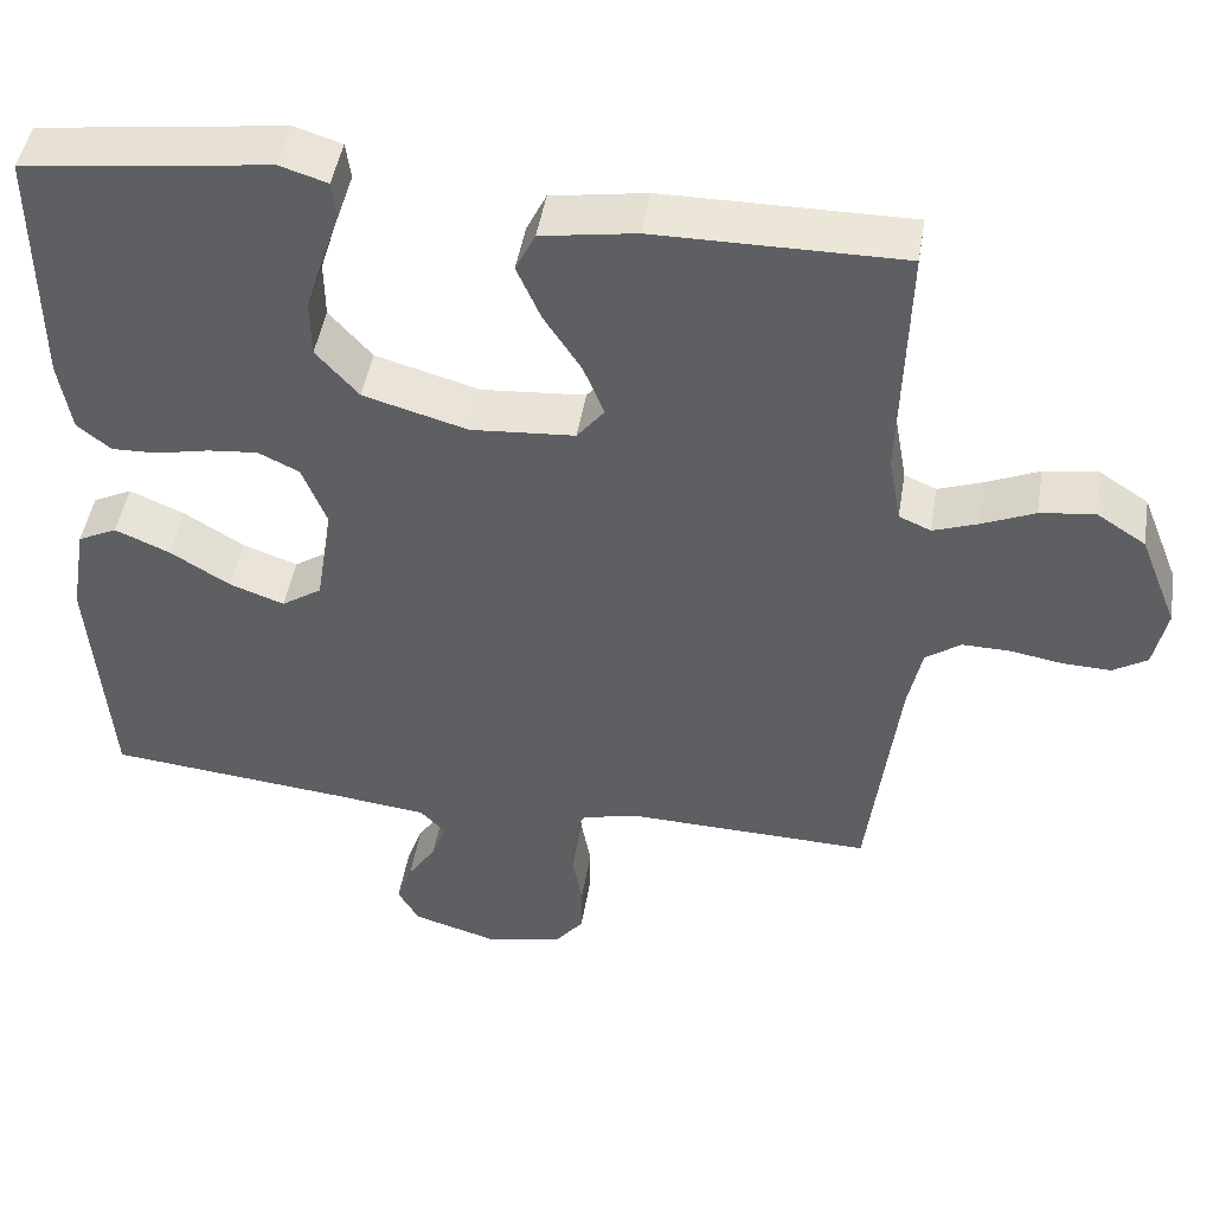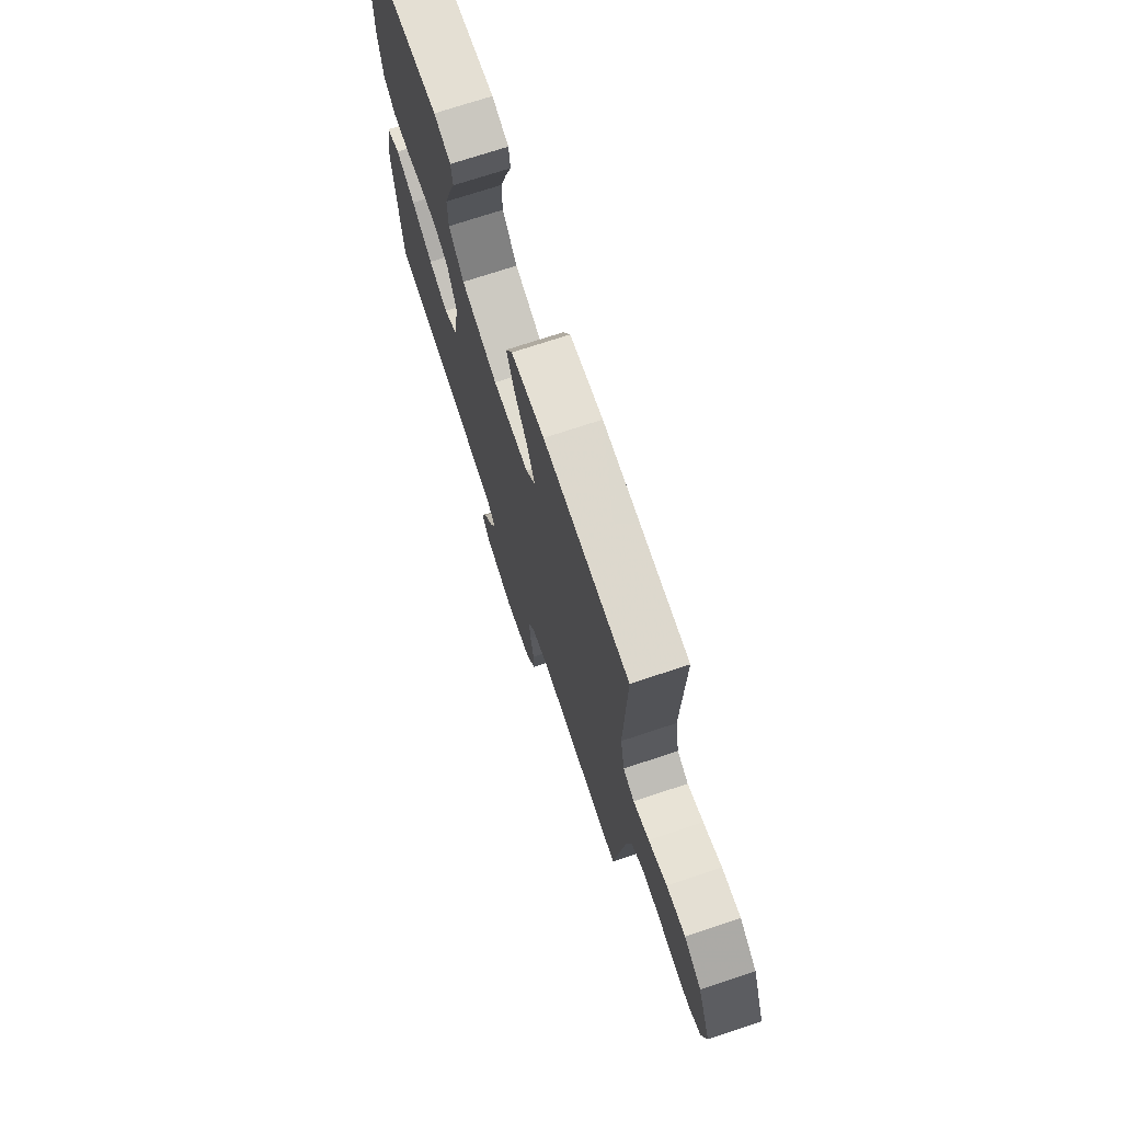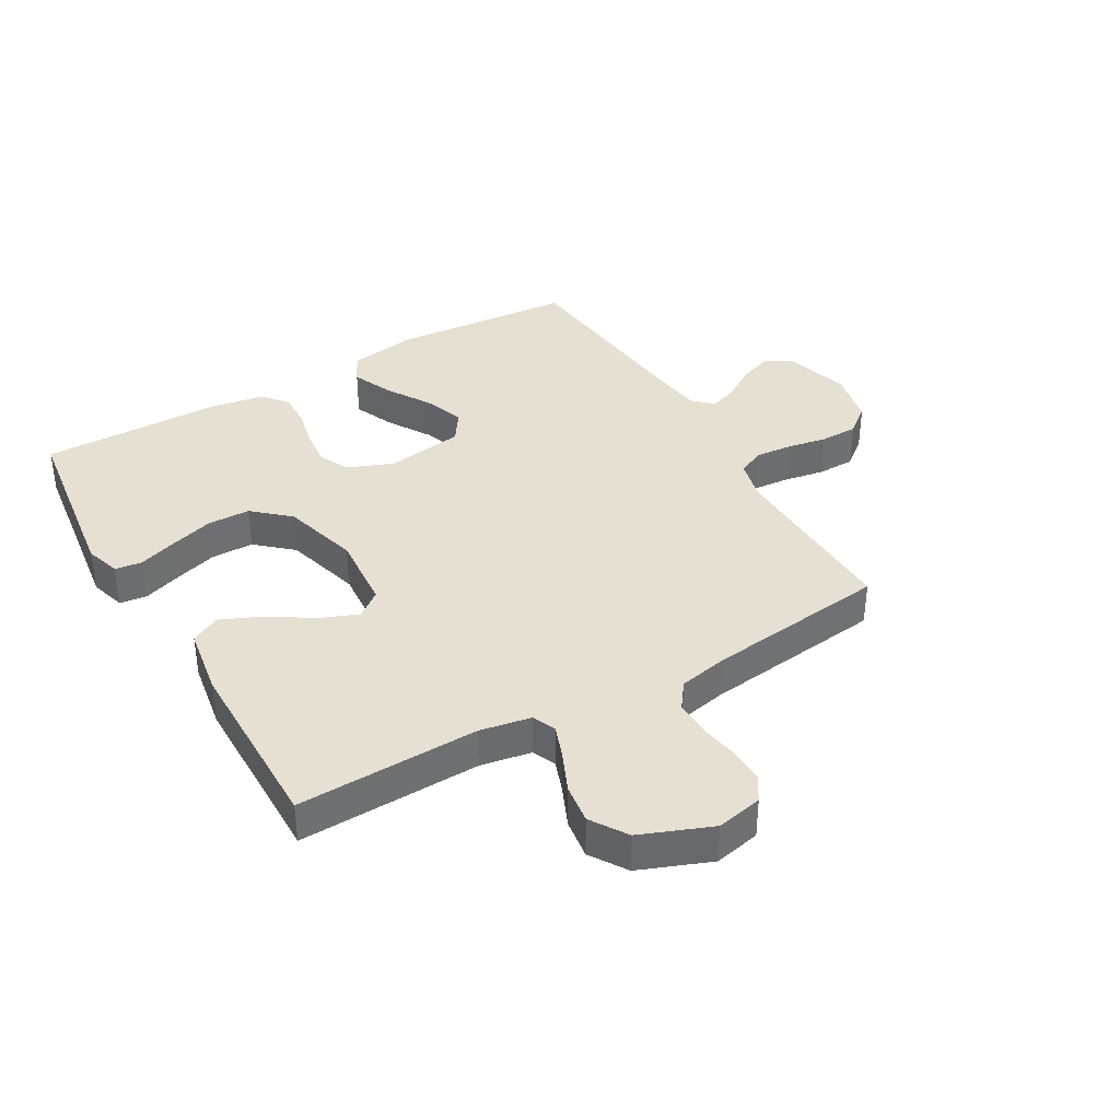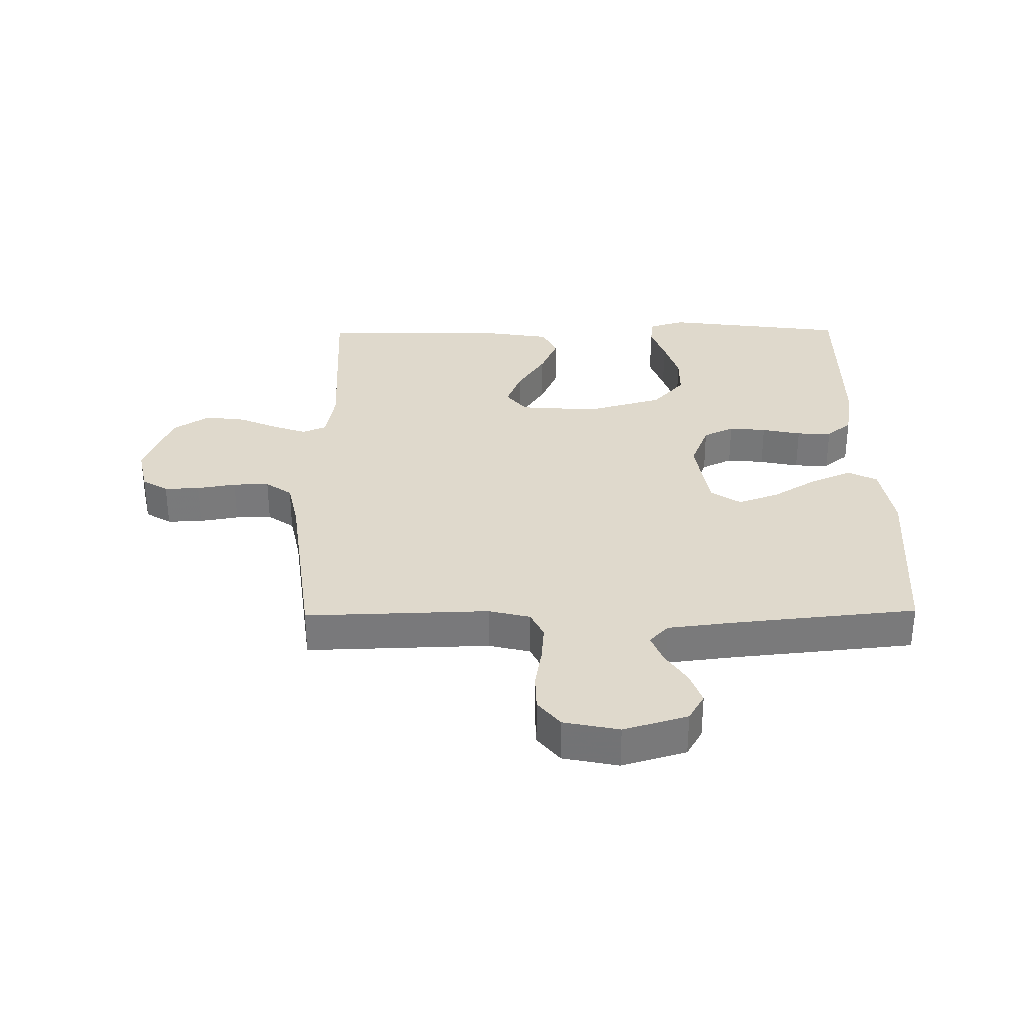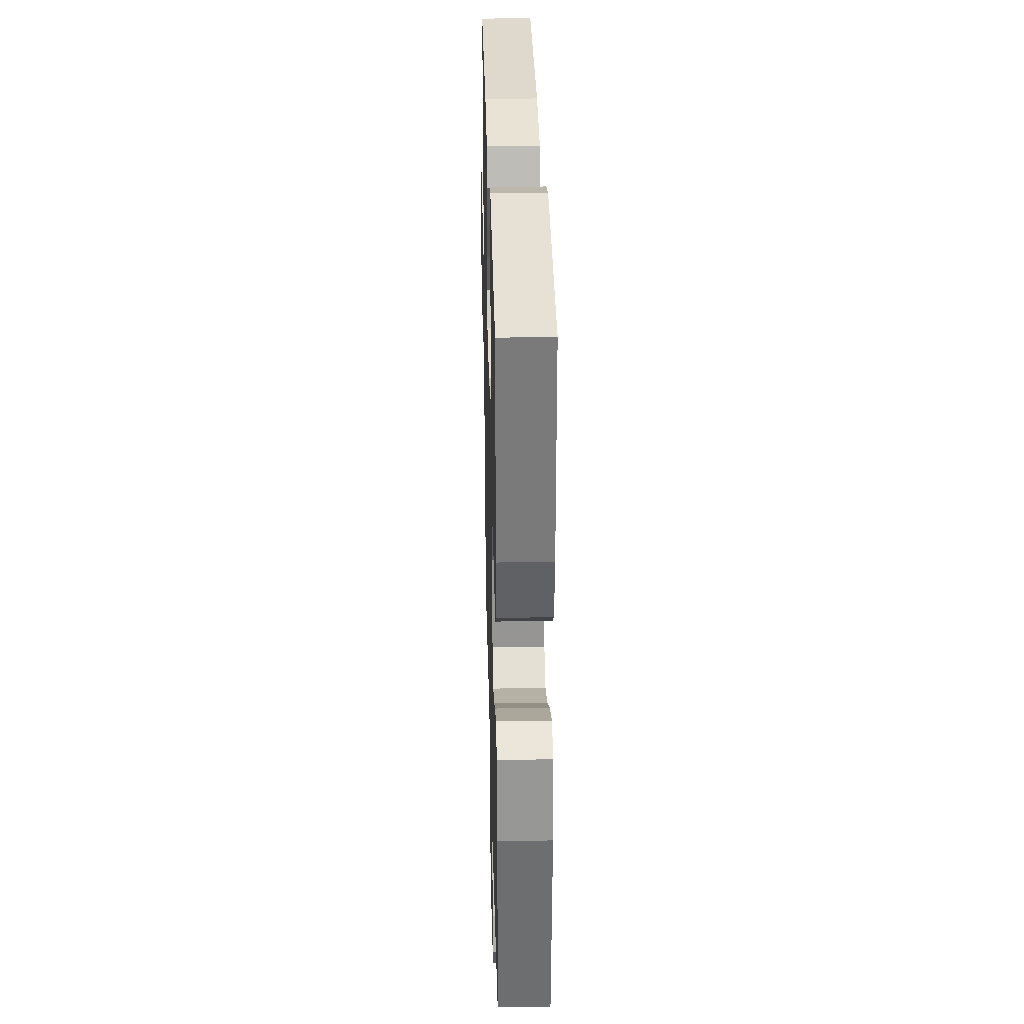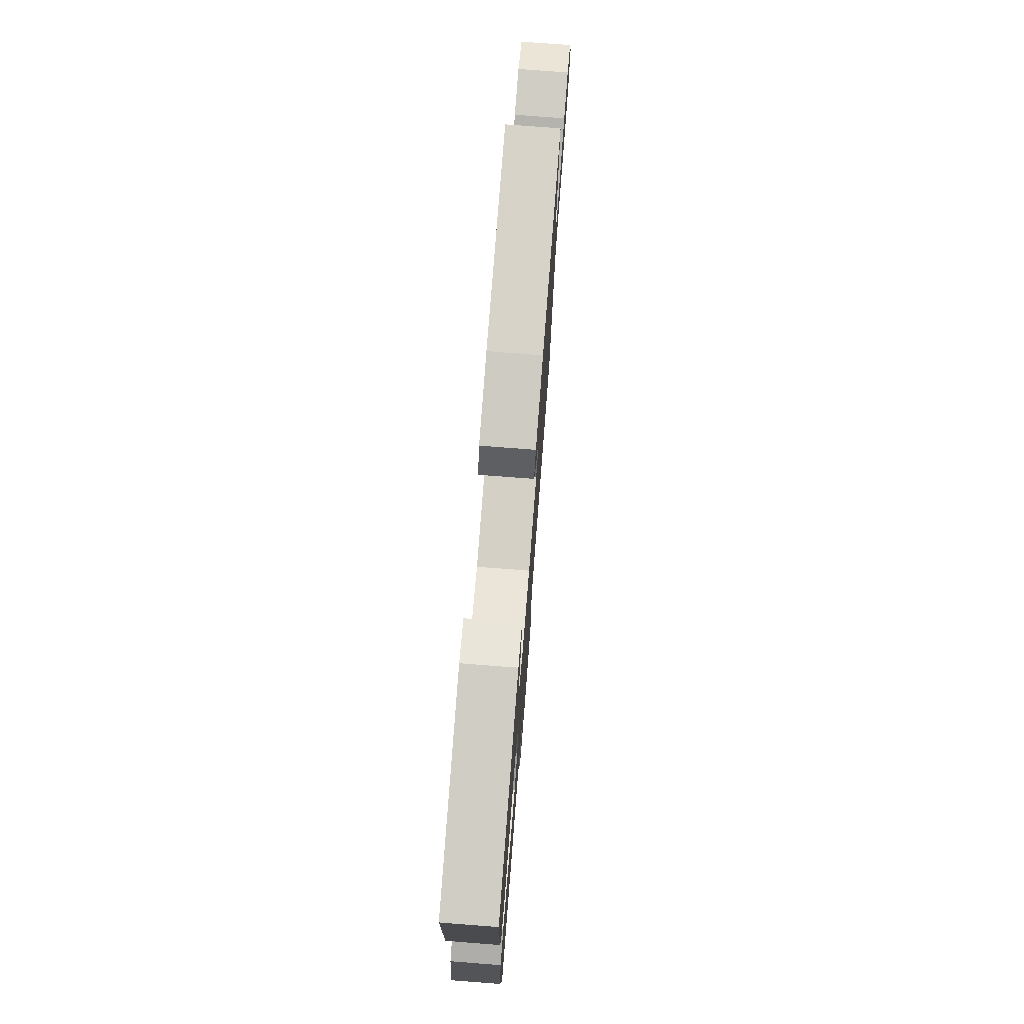
<metadata>
{"format":"obj","ext":"obj","renderer":"f3d","projection":"perspective","resolution":1024,"background":"white","views":[{"elev":46.7,"azim":9.3,"up":"+Z"},{"elev":72.7,"azim":71.7,"up":"+Z"},{"elev":37.7,"azim":60.0,"up":"+Y"},{"elev":32.3,"azim":179.2,"up":"+Y"},{"elev":31.6,"azim":-91.4,"up":"+Z"},{"elev":75.9,"azim":-85.6,"up":"+Z"}]}
</metadata>
<code>
v 0.5 0.07 -0.5
v 0.2 0.07 -0.492
v 0.132 0.07 -0.509
v 0.111 0.07 -0.553
v 0.116 0.07 -0.614
v 0.128 0.07 -0.68
v 0.127 0.07 -0.742
v 0.091 0.07 -0.787
v 0 0.07 -0.806
v -0.105 0.07 -0.775
v -0.131 0.07 -0.73
v -0.112 0.07 -0.677
v -0.077 0.07 -0.623
v -0.059 0.07 -0.576
v -0.09 0.07 -0.543
v -0.2 0.07 -0.53
v -0.5 0.07 -0.5
v -0.523 0.07 -0.2
v -0.504 0.07 -0.087
v -0.456 0.07 -0.063
v -0.389 0.07 -0.092
v -0.316 0.07 -0.137
v -0.249 0.07 -0.161
v -0.2 0.07 -0.128
v -0.18 0.07 0
v -0.21 0.07 0.076
v -0.26 0.07 0.1
v -0.321 0.07 0.094
v -0.385 0.07 0.08
v -0.442 0.07 0.078
v -0.483 0.07 0.111
v -0.498 0.07 0.2
v -0.5 0.07 0.5
v -0.2 0.07 0.54
v -0.142 0.07 0.522
v -0.136 0.07 0.477
v -0.158 0.07 0.413
v -0.18 0.07 0.342
v -0.179 0.07 0.272
v -0.127 0.07 0.213
v 0 0.07 0.177
v 0.127 0.07 0.187
v 0.16 0.07 0.229
v 0.135 0.07 0.292
v 0.089 0.07 0.363
v 0.06 0.07 0.43
v 0.084 0.07 0.479
v 0.2 0.07 0.498
v 0.5 0.07 0.5
v 0.491 0.07 0.2
v 0.506 0.07 0.116
v 0.545 0.07 0.099
v 0.6 0.07 0.119
v 0.664 0.07 0.147
v 0.73 0.07 0.156
v 0.79 0.07 0.117
v 0.836 0.07 0
v 0.82 0.07 -0.076
v 0.778 0.07 -0.102
v 0.72 0.07 -0.1
v 0.656 0.07 -0.089
v 0.597 0.07 -0.088
v 0.554 0.07 -0.119
v 0.537 0.07 -0.2
v 0.5 0 -0.5
v 0.2 0 -0.492
v 0.132 0 -0.509
v 0.111 0 -0.553
v 0.116 0 -0.614
v 0.128 0 -0.68
v 0.127 0 -0.742
v 0.091 0 -0.787
v 0 0 -0.806
v -0.105 0 -0.775
v -0.131 0 -0.73
v -0.112 0 -0.677
v -0.077 0 -0.623
v -0.059 0 -0.576
v -0.09 0 -0.543
v -0.2 0 -0.53
v -0.5 0 -0.5
v -0.523 0 -0.2
v -0.504 0 -0.087
v -0.456 0 -0.063
v -0.389 0 -0.092
v -0.316 0 -0.137
v -0.249 0 -0.161
v -0.2 0 -0.128
v -0.18 0 0
v -0.21 0 0.076
v -0.26 0 0.1
v -0.321 0 0.094
v -0.385 0 0.08
v -0.442 0 0.078
v -0.483 0 0.111
v -0.498 0 0.2
v -0.5 0 0.5
v -0.2 0 0.54
v -0.142 0 0.522
v -0.136 0 0.477
v -0.158 0 0.413
v -0.18 0 0.342
v -0.179 0 0.272
v -0.127 0 0.213
v 0 0 0.177
v 0.127 0 0.187
v 0.16 0 0.229
v 0.135 0 0.292
v 0.089 0 0.363
v 0.06 0 0.43
v 0.084 0 0.479
v 0.2 0 0.498
v 0.5 0 0.5
v 0.491 0 0.2
v 0.506 0 0.116
v 0.545 0 0.099
v 0.6 0 0.119
v 0.664 0 0.147
v 0.73 0 0.156
v 0.79 0 0.117
v 0.836 0 0
v 0.82 0 -0.076
v 0.778 0 -0.102
v 0.72 0 -0.1
v 0.656 0 -0.089
v 0.597 0 -0.088
v 0.554 0 -0.119
v 0.537 0 -0.2
f 58 59 60 61
f 58 61 62
f 57 58 62
f 56 57 62
f 53 54 55 56
f 52 53 56 62
f 51 52 62 63
f 47 48 49 50
f 47 50 51
f 44 45 46 47
f 43 44 47 51
f 42 43 51 63
f 34 35 36 37
f 34 37 38
f 33 34 38 39
f 28 29 30 31
f 27 28 31 32
f 19 20 21 22
f 19 22 23
f 16 17 18 19
f 15 16 19 23
f 14 15 23 24
f 10 11 12 13
f 10 13 14
f 9 10 14
f 8 9 14
f 5 6 7 8
f 4 5 8 14
f 3 4 14 24
f 64 1 2
f 41 42 63 64
f 40 41 64 2
f 27 32 33 39
f 26 27 39 40
f 25 26 40 2
f 2 3 24 25
f 125 124 123 122
f 126 125 122
f 126 122 121
f 126 121 120
f 120 119 118 117
f 126 120 117 116
f 127 126 116 115
f 114 113 112 111
f 115 114 111
f 111 110 109 108
f 115 111 108 107
f 127 115 107 106
f 101 100 99 98
f 102 101 98
f 103 102 98 97
f 95 94 93 92
f 96 95 92 91
f 86 85 84 83
f 87 86 83
f 83 82 81 80
f 87 83 80 79
f 88 87 79 78
f 77 76 75 74
f 78 77 74
f 78 74 73
f 78 73 72
f 72 71 70 69
f 78 72 69 68
f 88 78 68 67
f 66 65 128
f 128 127 106 105
f 66 128 105 104
f 103 97 96 91
f 104 103 91 90
f 66 104 90 89
f 89 88 67 66
f 1 65 66 2
f 2 66 67 3
f 3 67 68 4
f 4 68 69 5
f 5 69 70 6
f 6 70 71 7
f 7 71 72 8
f 8 72 73 9
f 9 73 74 10
f 10 74 75 11
f 11 75 76 12
f 12 76 77 13
f 13 77 78 14
f 14 78 79 15
f 15 79 80 16
f 16 80 81 17
f 17 81 82 18
f 18 82 83 19
f 19 83 84 20
f 20 84 85 21
f 21 85 86 22
f 22 86 87 23
f 23 87 88 24
f 24 88 89 25
f 25 89 90 26
f 26 90 91 27
f 27 91 92 28
f 28 92 93 29
f 29 93 94 30
f 30 94 95 31
f 31 95 96 32
f 32 96 97 33
f 33 97 98 34
f 34 98 99 35
f 35 99 100 36
f 36 100 101 37
f 37 101 102 38
f 38 102 103 39
f 39 103 104 40
f 40 104 105 41
f 41 105 106 42
f 42 106 107 43
f 43 107 108 44
f 44 108 109 45
f 45 109 110 46
f 46 110 111 47
f 47 111 112 48
f 48 112 113 49
f 49 113 114 50
f 50 114 115 51
f 51 115 116 52
f 52 116 117 53
f 53 117 118 54
f 54 118 119 55
f 55 119 120 56
f 56 120 121 57
f 57 121 122 58
f 58 122 123 59
f 59 123 124 60
f 60 124 125 61
f 61 125 126 62
f 62 126 127 63
f 63 127 128 64
f 64 128 65 1

</code>
